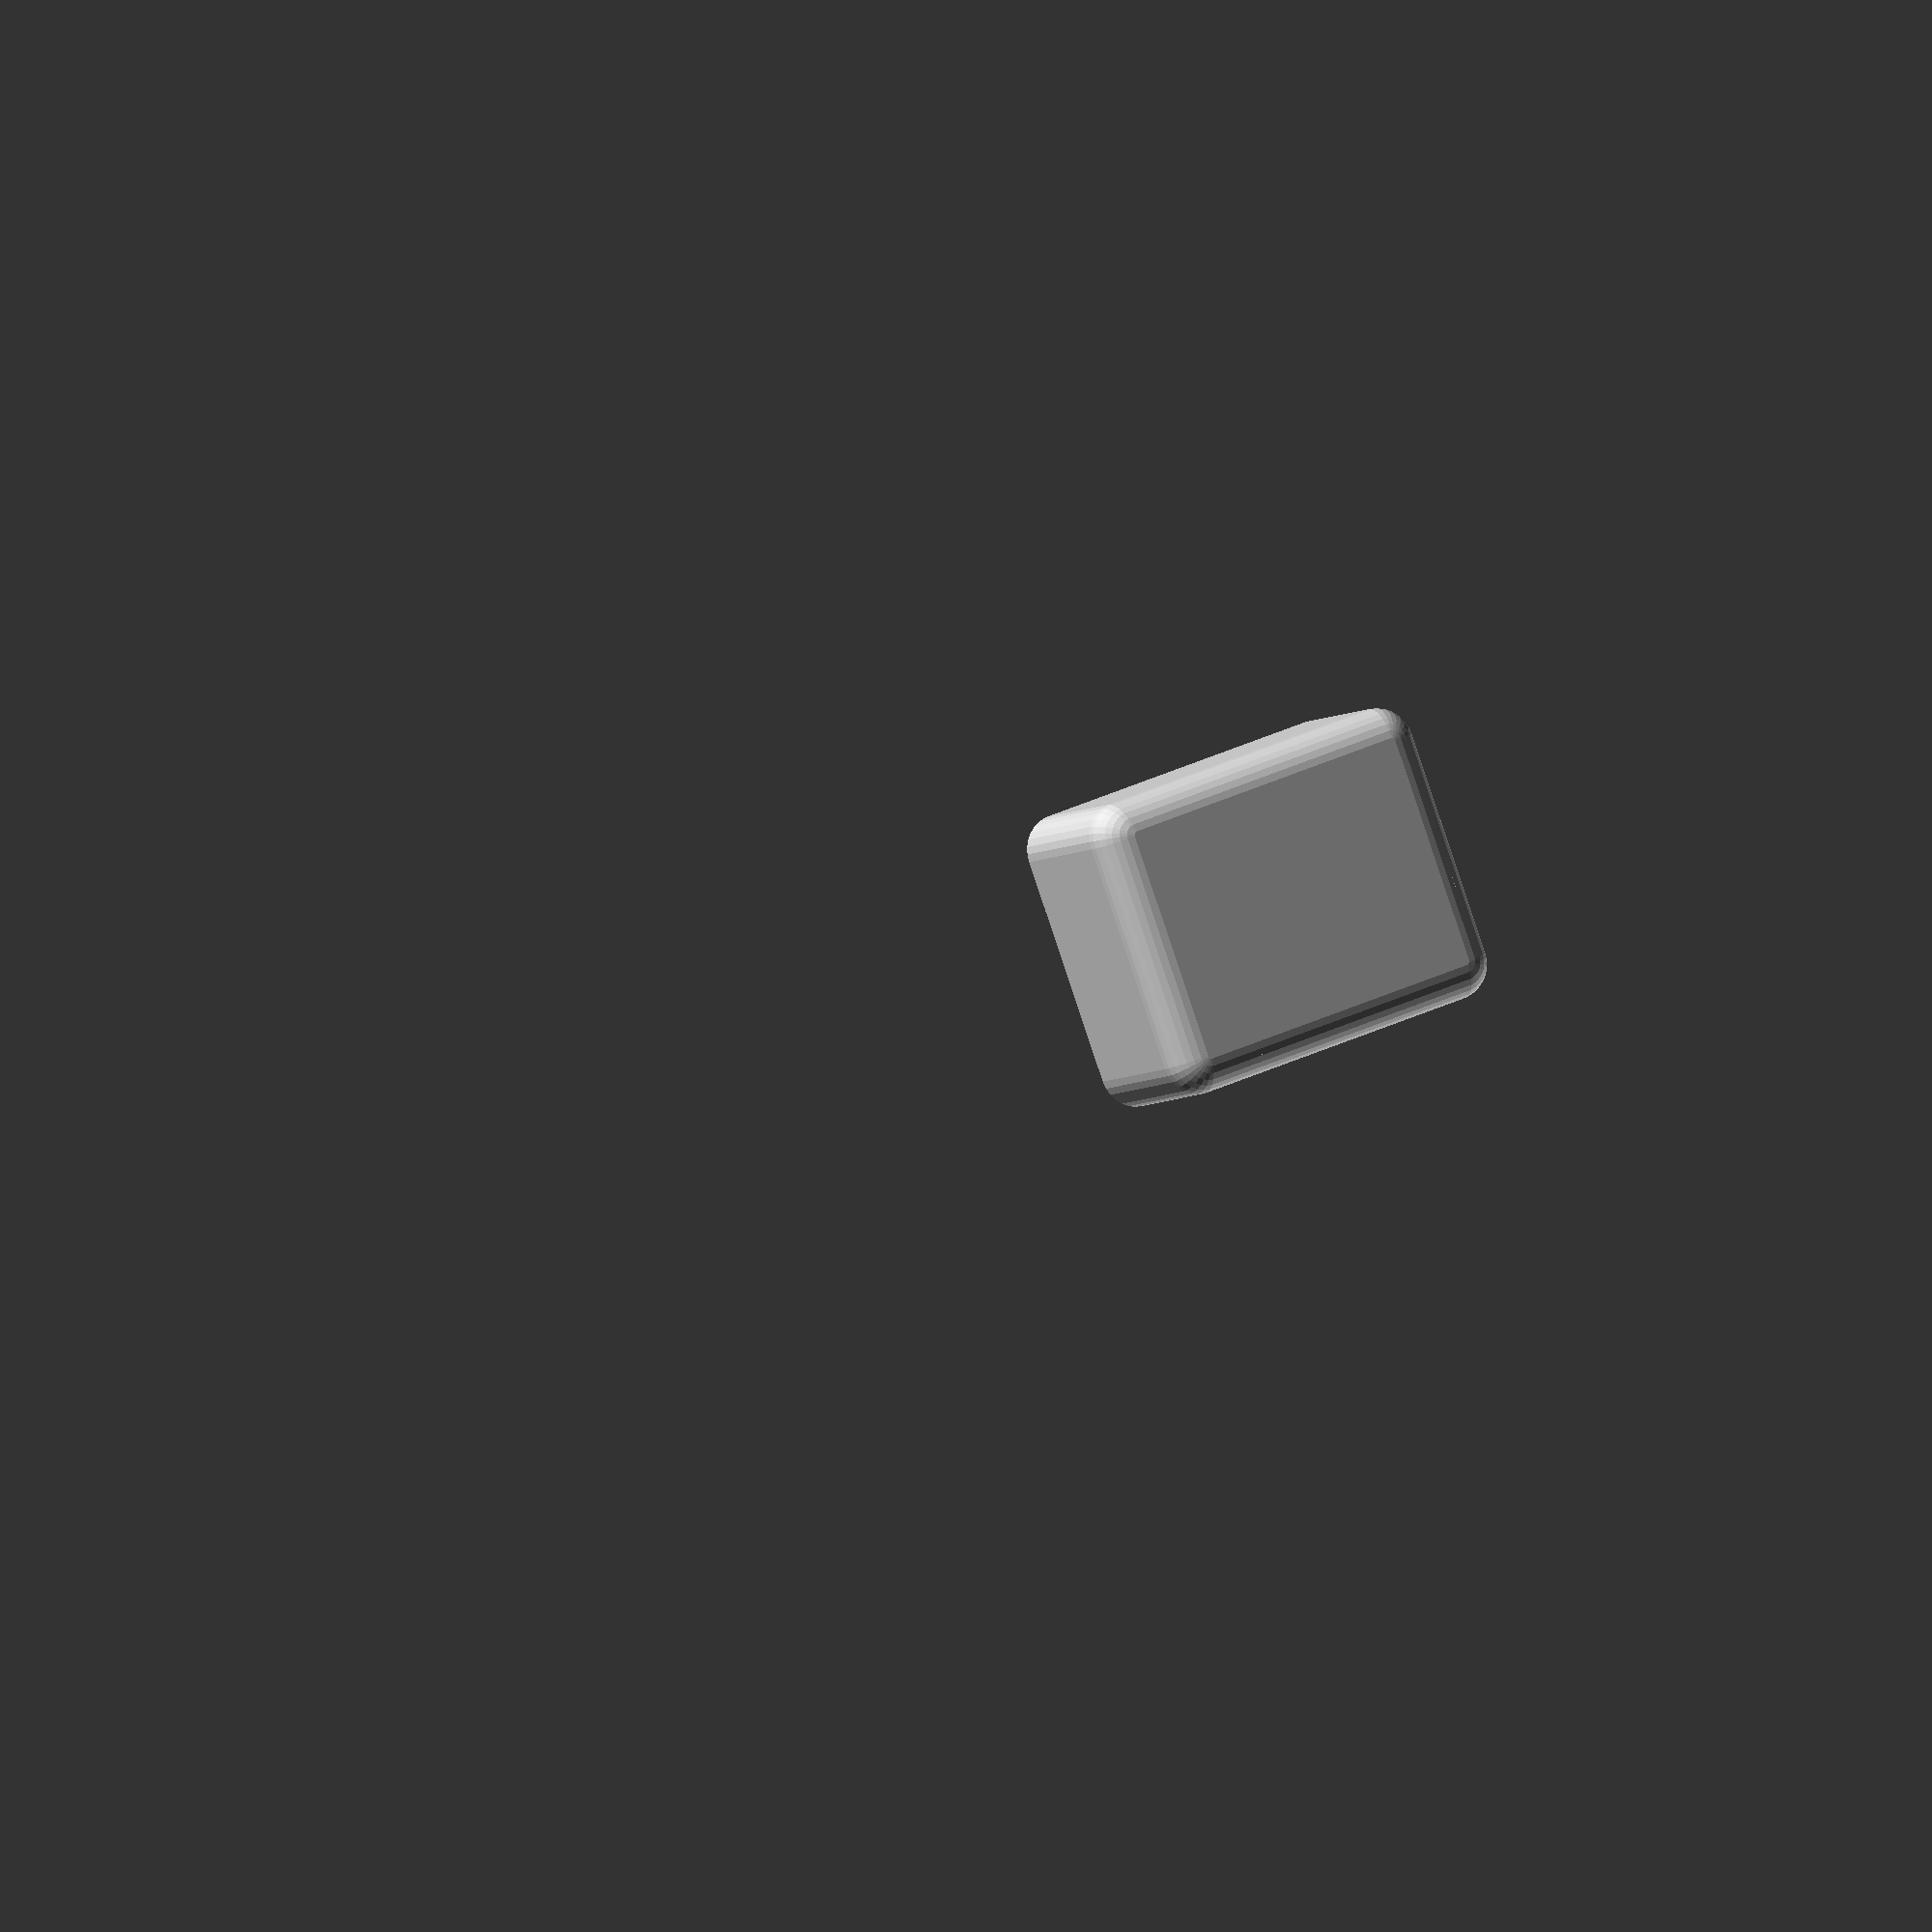
<openscad>
difference () {
  translate ([49/2, 19, 75/2]) {
    difference () {
      minkowski () {
        cube ([49, 38, 75], center=true);
        sphere ($fn=30, r=6);
      }
      cube ([49, 38, 75], center=true);
    }
  }
  translate ([0, 0, -52]) {
    cube ([200, 200, 200], center=true);
  }
  translate ([24.5, 19.0, -49.15]) {
    difference () {
      cube ([300, 300, 200], center=true);
      cube ([54.7, 43.7, 300], center=true);
    }
  }
}

</openscad>
<views>
elev=5.4 azim=339.5 roll=335.0 proj=o view=solid
</views>
